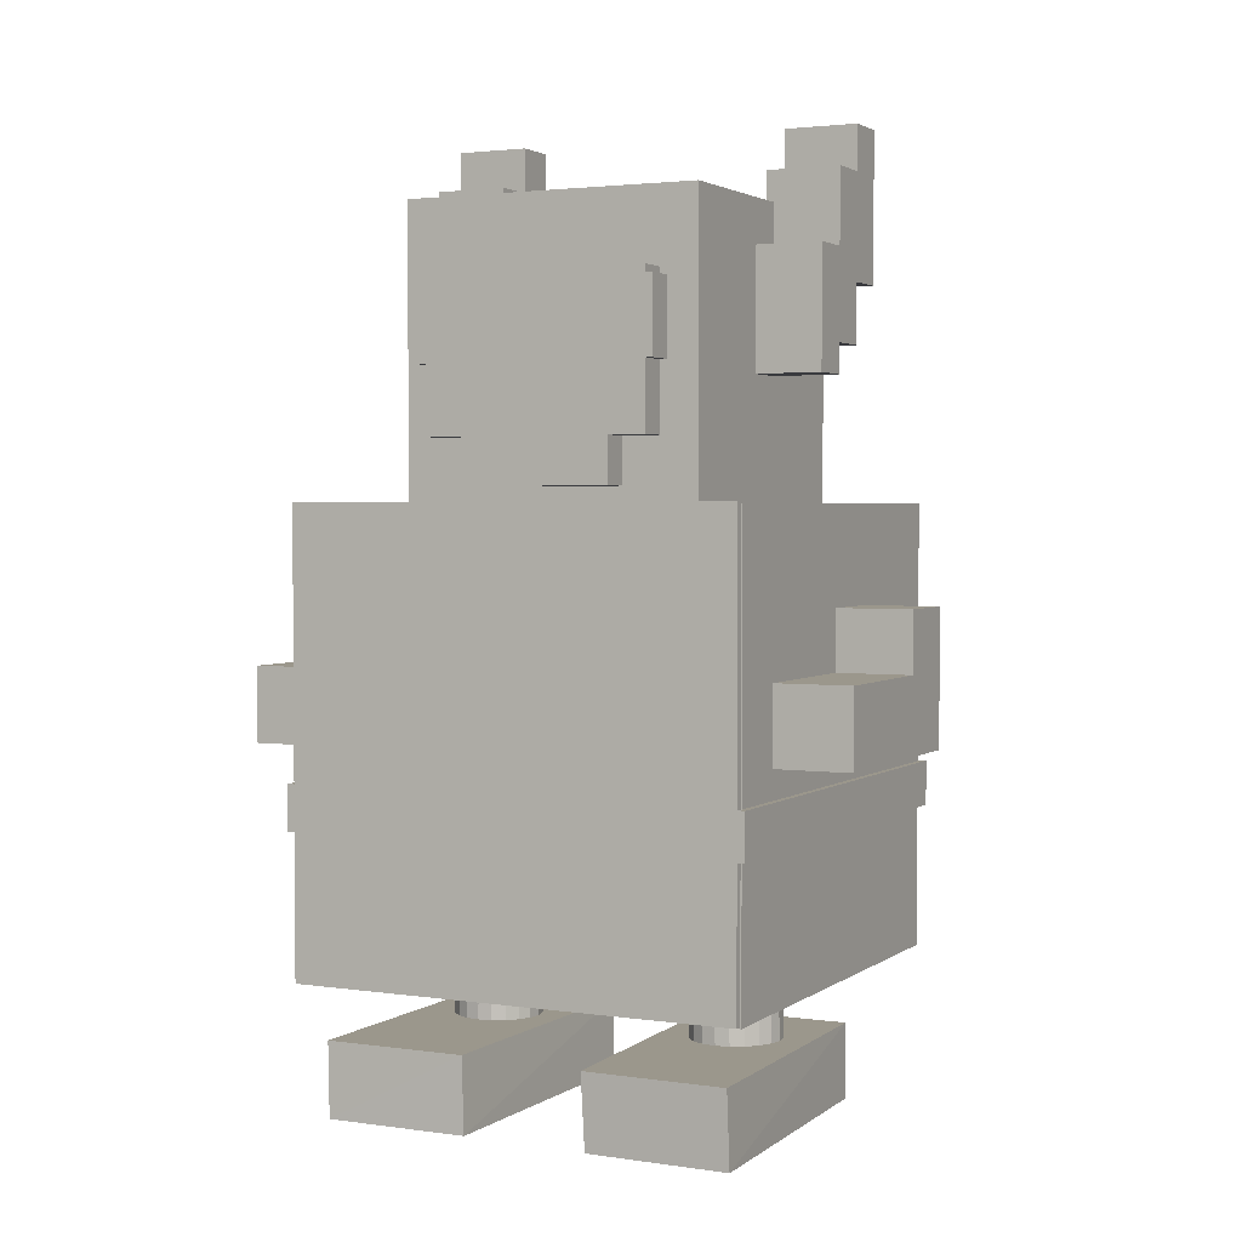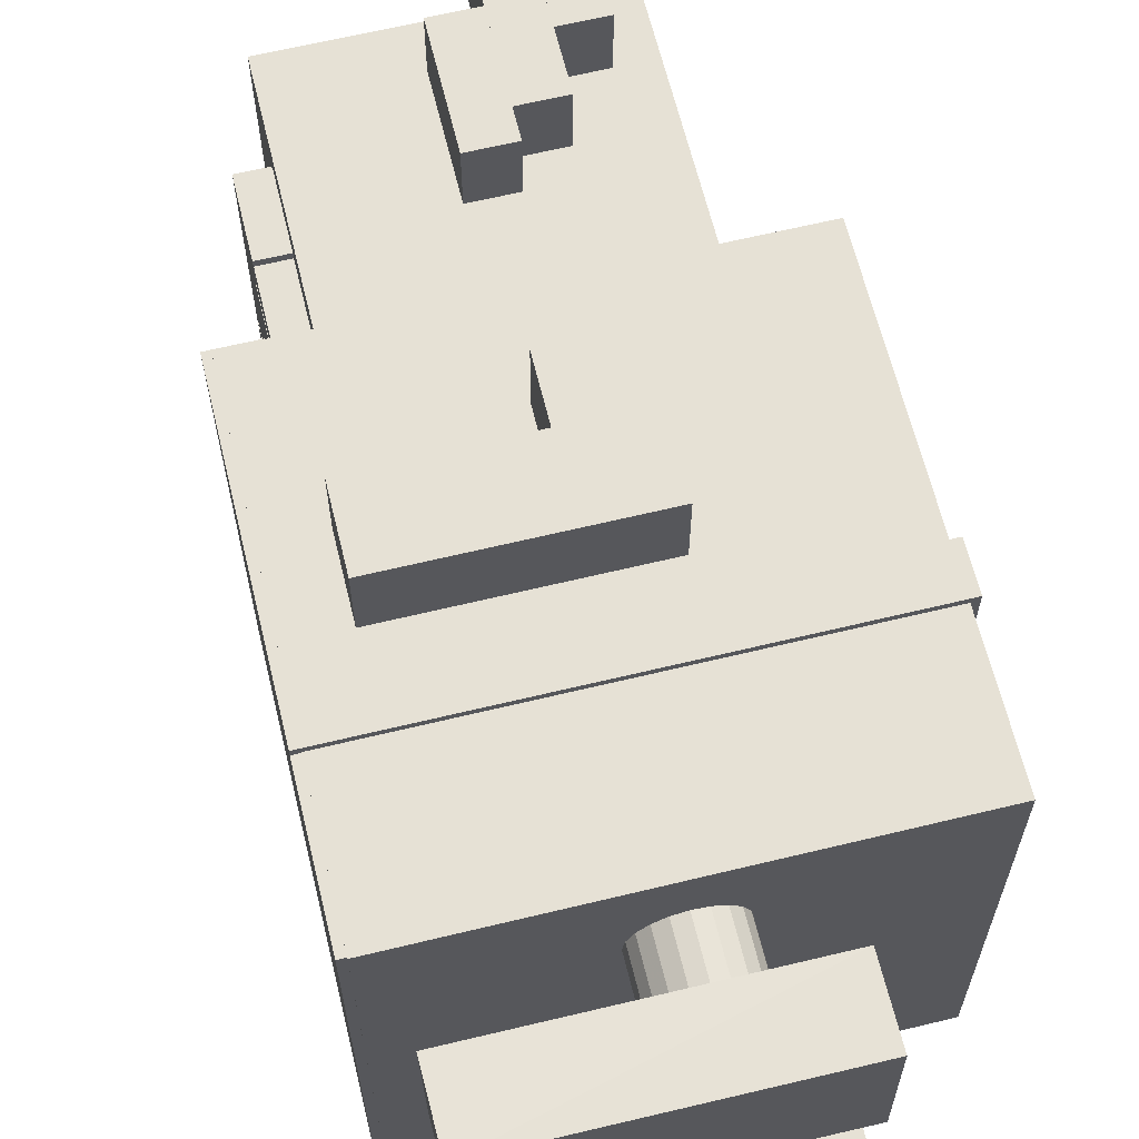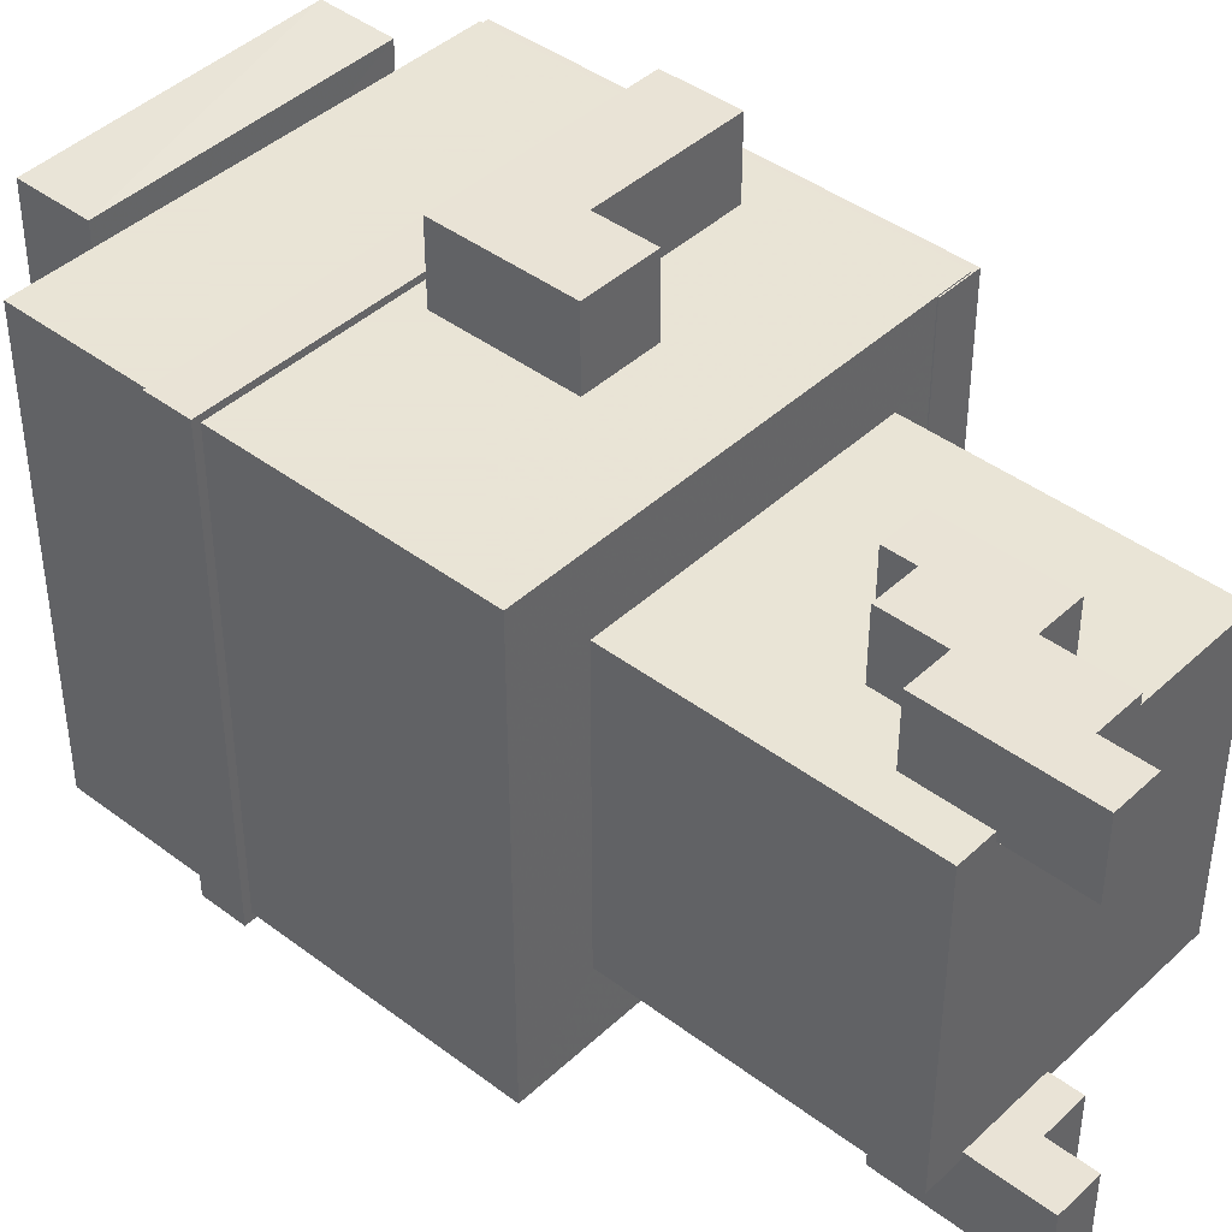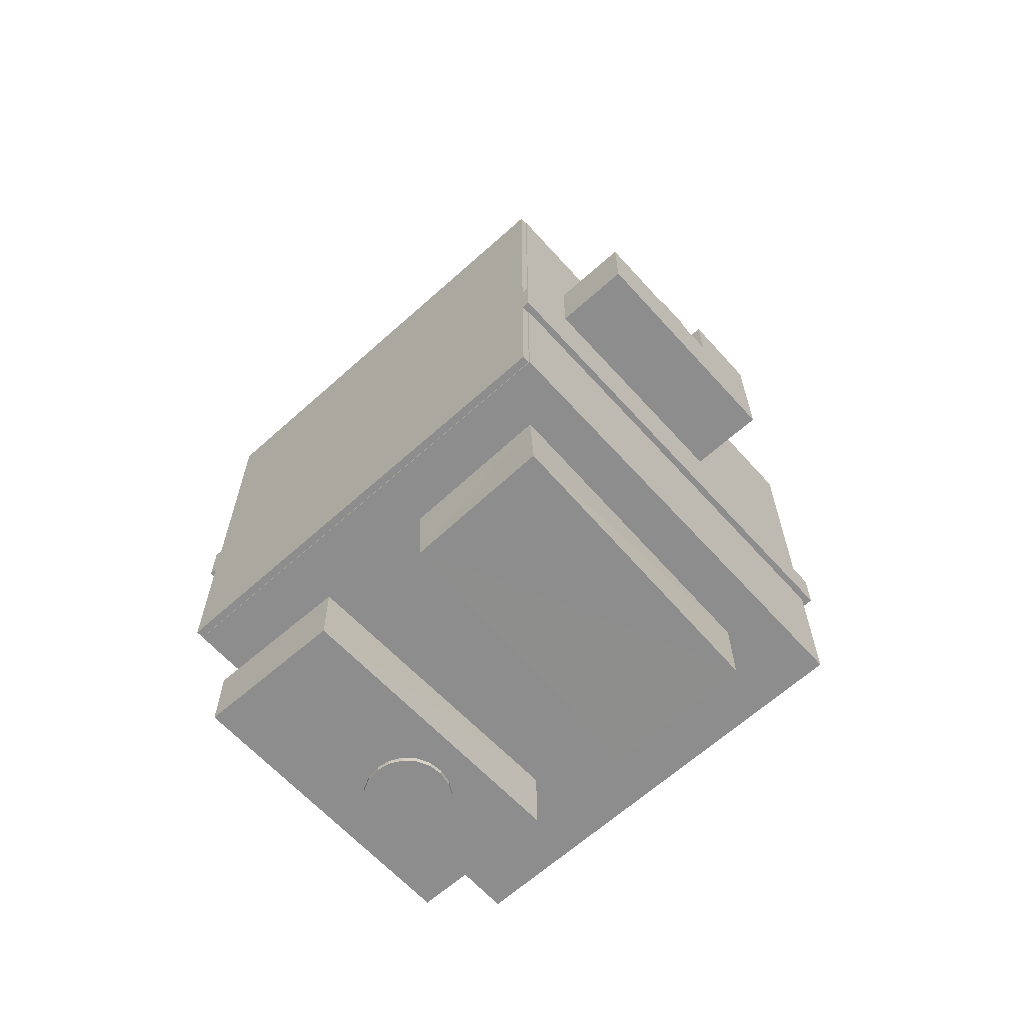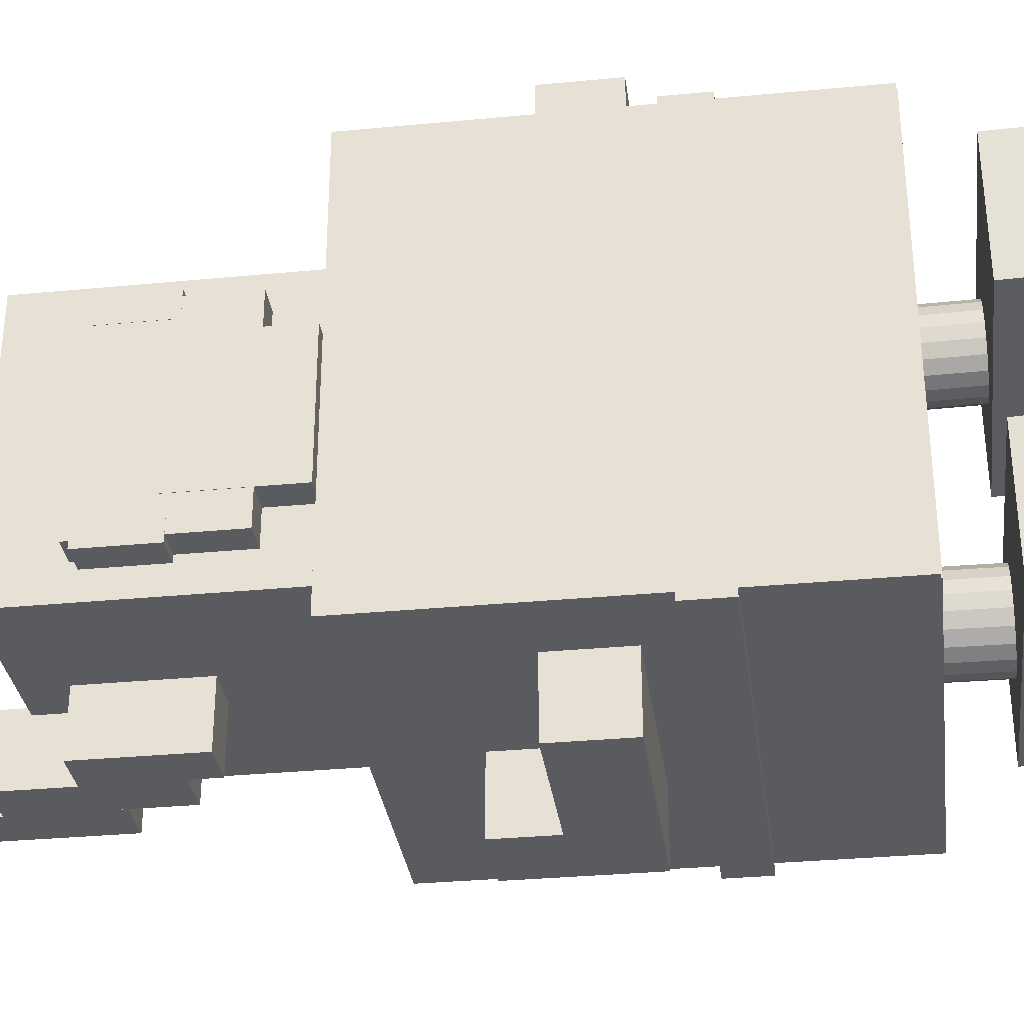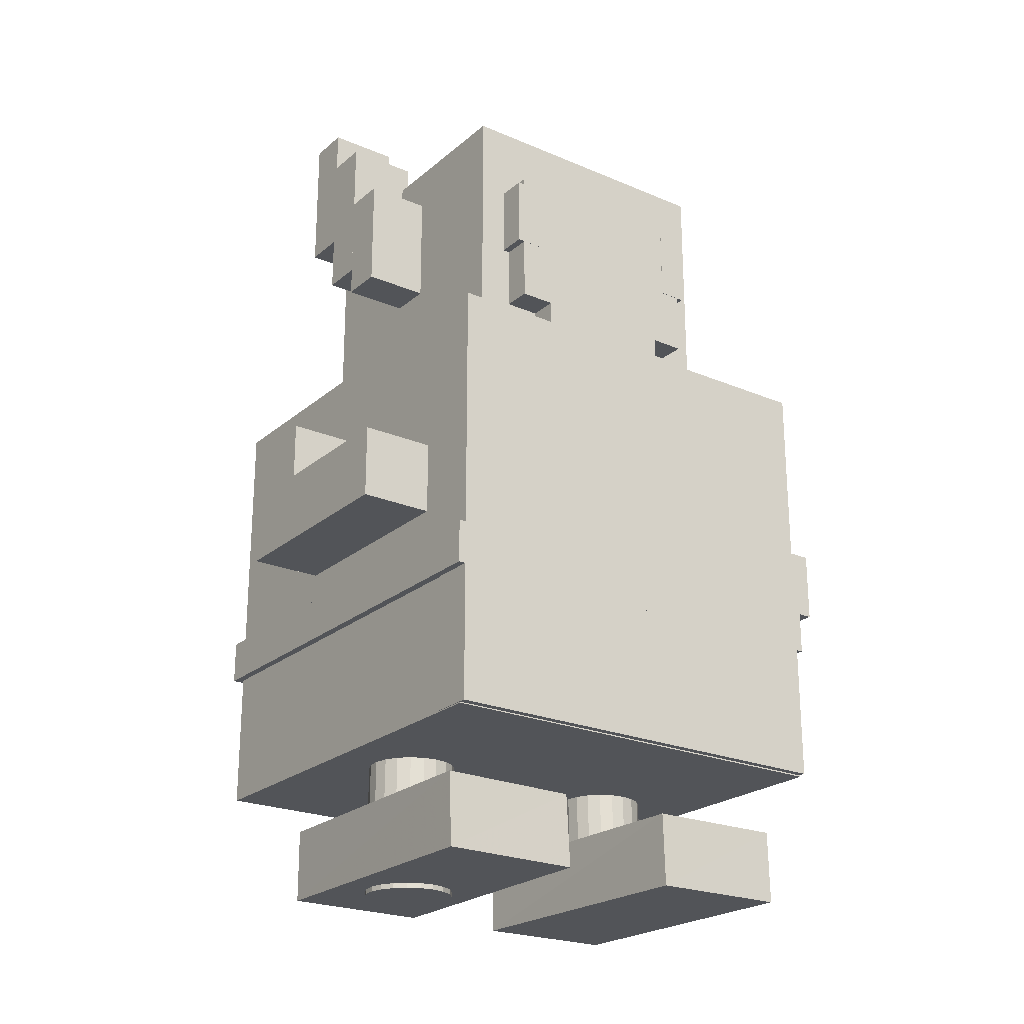
<metadata>
{"format":"obj","ext":"obj","renderer":"f3d","projection":"perspective","resolution":1024,"background":"white","views":[{"elev":2.6,"azim":-63.7,"up":"+Y"},{"elev":64.2,"azim":-13.7,"up":"+Z"},{"elev":42.3,"azim":132.1,"up":"+Z"},{"elev":-64.7,"azim":-47.9,"up":"+Y"},{"elev":-32.3,"azim":-82.4,"up":"+Z"},{"elev":-23.2,"azim":-125.8,"up":"+Y"}]}
</metadata>
<code>
v 6.864 4.932 13.04
v 6.869 -0.08085 13.06
v -13.02 4.893 13.31
v -12.95 -0.1122 13.47
v -12.87 4.882 3.651
v -12.78 -0.1231 3.875
v 6.89 4.907 3.114
v 6.926 -0.1056 3.205
v 6.963 4.993 -4.059
v 6.925 -0.005438 -3.985
v -12.73 4.977 -4.654
v -12.83 -0.02014 -4.459
v -12.91 4.992 -14.31
v -12.98 -0.005692 -14.17
v 6.902 5.005 -13.95
v 6.894 0.005821 -13.94
v -0.1645 9.652 -8.974
v -0.1624 9.65 -5.982
v -1.089 9.65 -6.094
v -1.925 9.65 -6.49
v -2.589 9.65 -7.13
v -3.015 9.65 -7.951
v -3.162 9.651 -8.874
v -3.016 9.652 -9.807
v -2.59 9.653 -10.66
v -1.927 9.653 -11.35
v -1.092 9.654 -11.81
v -0.1658 9.654 -11.99
v 0.7604 9.655 -11.88
v 1.597 9.655 -11.48
v 2.261 9.655 -10.84
v 2.687 9.655 -10.02
v 2.835 9.655 -9.096
v 2.689 9.654 -8.162
v 2.263 9.653 -7.309
v 1.6 9.652 -6.62
v 0.7642 9.651 -6.163
v -0.1687 -0.3534 -6.08
v -1.095 -0.3538 -6.193
v -1.931 -0.3539 -6.589
v -2.595 -0.3536 -7.229
v -3.021 -0.353 -8.05
v -3.168 -0.3521 -8.973
v -3.021 -0.3512 -9.907
v -2.596 -0.3501 -10.76
v -1.932 -0.3491 -11.45
v -1.096 -0.3481 -11.91
v -0.1698 -0.3474 -12.09
v 0.7568 -0.3469 -11.97
v 1.593 -0.3469 -11.58
v 2.256 -0.3471 -10.94
v 2.682 -0.3477 -10.12
v 2.829 -0.3485 -9.193
v 2.683 -0.3494 -8.26
v 2.257 -0.3504 -7.407
v 1.594 -0.3515 -6.718
v 0.7579 -0.3526 -6.261
v -0.1694 -0.3508 -9.072
v -0.09017 10.49 8.168
v -0.08982 10.48 11.18
v -1.017 10.48 10.99
v -1.854 10.48 10.53
v -2.518 10.48 9.842
v -2.944 10.48 8.987
v -3.091 10.48 8.053
v -2.944 10.48 7.132
v -2.518 10.48 6.313
v -1.854 10.48 5.677
v -1.017 10.48 5.287
v -0.09004 10.49 5.179
v 0.8373 10.49 5.365
v 1.674 10.5 5.827
v 2.338 10.5 6.519
v 2.764 10.5 7.373
v 2.911 10.5 8.307
v 2.764 10.5 9.227
v 2.338 10.49 10.05
v 1.674 10.49 10.68
v 0.8375 10.49 11.07
v -0.08932 0.5041 11.29
v -1.017 0.5022 11.11
v -1.853 0.5007 10.65
v -2.517 0.4995 9.955
v -2.944 0.4988 9.1
v -3.091 0.4987 8.167
v -2.944 0.4991 7.245
v -2.517 0.5001 6.427
v -1.853 0.5019 5.79
v -1.017 0.5043 5.399
v -0.08943 0.5067 5.291
v 0.838 0.5089 5.477
v 1.675 0.5107 5.938
v 2.339 0.512 6.629
v 2.765 0.5127 7.484
v 2.912 0.5127 8.417
v 2.765 0.512 9.339
v 2.339 0.5107 10.16
v 1.675 0.5088 10.79
v 0.8381 0.5065 11.19
v -0.08953 0.5059 8.28
v 15 38.94 15.06
v 15 8.922 15.07
v -15 38.92 15.07
v -15 8.906 15.08
v -15 38.94 -14.96
v -15 8.926 -14.95
v 15 38.95 -14.97
v 15 8.94 -14.96
v 10 57.95 10.04
v 10 37.93 10.06
v -9.998 57.95 10.05
v -9.997 37.92 10.07
v -9.998 57.96 -9.968
v -9.997 37.94 -9.951
v 10 57.96 -9.973
v 10 37.94 -9.958
v -2 53 7.5
v -2 43 7.5
v -12 53 7.5
v -12 43 7.5
v -12 53 -7.5
v -12 43 -7.5
v -2 53 -7.5
v -2 43 -7.5
v -1.975 48.02 5.025
v -1.975 39.98 5.025
v -12.02 48.02 5.025
v -12.02 39.98 5.025
v -12.02 48.02 -5.025
v -12.02 39.98 -5.025
v -1.975 48.02 -5.025
v -1.975 39.98 -5.025
v -2.02 52.5 8
v -2.02 47.5 8
v -12.02 52.5 8
v -12.02 47.5 8
v -12.02 52.5 6
v -12.02 47.5 6
v -2.02 52.5 6
v -2.02 47.5 6
v -2.02 52.5 -6
v -2.02 47.5 -6
v -12.02 52.5 -6
v -12.02 47.5 -6
v -12.02 52.5 -8
v -12.02 47.5 -8
v -2.02 52.5 -8
v -2.02 47.5 -8
v 3.5 28.5 20.5
v 3.5 23.5 20.5
v -11.5 28.5 20.5
v -11.5 23.5 20.5
v -11.5 28.5 15.5
v -11.5 23.5 15.5
v 3.5 28.5 15.5
v 3.5 23.5 15.5
v 3.5 28.5 -15.5
v 3.5 23.5 -15.5
v -11.5 28.5 -15.5
v -11.5 23.5 -15.5
v -11.5 28.5 -20.5
v -11.5 23.5 -20.5
v 3.5 28.5 -20.5
v 3.5 23.5 -20.5
v 3.5 32.5 -15.5
v 3.5 27.5 -15.5
v -1.5 32.5 -15.5
v -1.5 27.5 -15.5
v -1.5 32.5 -20.5
v -1.5 27.5 -20.5
v 3.5 32.5 -20.5
v 3.5 27.5 -20.5
v 3.5 32.5 20.5
v 3.5 27.5 20.5
v -1.5 32.5 20.5
v -1.5 27.5 20.5
v -1.5 32.5 15.5
v -1.5 27.5 15.5
v 3.5 32.5 15.5
v 3.5 27.5 15.5
v 15.5 21.5 15.5
v 15.5 18.5 15.5
v -15.5 21.5 15.5
v -15.5 18.5 15.5
v -15.5 21.5 -15.5
v -15.5 18.5 -15.5
v 15.5 21.5 -15.5
v 15.5 18.5 -15.5
v 1.5 55 14.5
v 1.5 47 14.5
v -1.5 55 14.5
v -1.5 47 14.5
v -1.5 55 9.5
v -1.5 47 9.5
v 1.5 55 9.5
v 1.5 47 9.5
v 1.5 55 -9.5
v 1.5 47 -9.5
v -1.5 55 -9.5
v -1.5 47 -9.5
v -1.5 55 -14.5
v -1.5 47 -14.5
v 1.5 55 -14.5
v 1.5 47 -14.5
v 4.5 60 -9.5
v 4.5 52 -9.5
v 1.5 60 -9.5
v 1.5 52 -9.5
v 1.5 60 -14.5
v 1.5 52 -14.5
v 4.5 60 -14.5
v 4.5 52 -14.5
v 4.5 60 14.5
v 4.5 52 14.5
v 1.5 60 14.5
v 1.5 52 14.5
v 1.5 60 9.5
v 1.5 52 9.5
v 4.5 60 9.5
v 4.5 52 9.5
v 4.5 57 14.5
v 4.5 49 14.5
v 1.5 57 14.5
v 1.5 49 14.5
v 1.5 57 9.5
v 1.5 49 9.5
v 4.5 57 9.5
v 4.5 49 9.5
v 4.5 57 -9.5
v 4.5 49 -9.5
v 1.5 57 -9.5
v 1.5 49 -9.5
v 1.5 57 -14.5
v 1.5 49 -14.5
v 4.5 57 -14.5
v 4.5 49 -14.5
v 7.5 62.5 14.5
v 7.5 57.5 14.5
v 4.5 62.5 14.5
v 4.5 57.5 14.5
v 4.5 62.5 9.5
v 4.5 57.5 9.5
v 7.5 62.5 9.5
v 7.5 57.5 9.5
v 7.5 63 14.5
v 7.5 53 14.5
v 4.5 63 14.5
v 4.5 53 14.5
v 4.5 63 9.5
v 4.5 53 9.5
v 7.5 63 9.5
v 7.5 53 9.5
v 7.5 63 -9.5
v 7.5 53 -9.5
v 4.5 63 -9.5
v 4.5 53 -9.5
v 4.5 63 -14.5
v 4.5 53 -14.5
v 7.5 63 -14.5
v 7.5 53 -14.5
v -12.5 39 15
v -12.5 9 15
v -15.5 39 15
v -15.5 9 15
v -15.5 39 -15
v -15.5 9 -15
v -12.5 39 -15
v -12.5 9 -15
g obj1
f 1 3 4 2
f 3 5 6 4
f 5 7 8 6
f 7 1 2 8
f 7 5 3 1
f 2 4 6 8
f 9 11 12 10
f 11 13 14 12
f 13 15 16 14
f 15 9 10 16
f 15 13 11 9
f 10 12 14 16
f 18 19 39 38
f 19 20 40 39
f 20 21 41 40
f 21 22 42 41
f 22 23 43 42
f 23 24 44 43
f 24 25 45 44
f 25 26 46 45
f 26 27 47 46
f 27 28 48 47
f 28 29 49 48
f 29 30 50 49
f 30 31 51 50
f 31 32 52 51
f 32 33 53 52
f 33 34 54 53
f 34 35 55 54
f 35 36 56 55
f 36 37 57 56
f 37 18 38 57
f 17 19 18
f 17 20 19
f 17 21 20
f 17 22 21
f 17 23 22
f 17 24 23
f 17 25 24
f 17 26 25
f 17 27 26
f 17 28 27
f 17 29 28
f 17 30 29
f 17 31 30
f 17 32 31
f 17 33 32
f 17 34 33
f 17 35 34
f 17 36 35
f 17 37 36
f 17 18 37
f 58 38 39
f 58 39 40
f 58 40 41
f 58 41 42
f 58 42 43
f 58 43 44
f 58 44 45
f 58 45 46
f 58 46 47
f 58 47 48
f 58 48 49
f 58 49 50
f 58 50 51
f 58 51 52
f 58 52 53
f 58 53 54
f 58 54 55
f 58 55 56
f 58 56 57
f 58 57 38
f 60 61 81 80
f 61 62 82 81
f 62 63 83 82
f 63 64 84 83
f 64 65 85 84
f 65 66 86 85
f 66 67 87 86
f 67 68 88 87
f 68 69 89 88
f 69 70 90 89
f 70 71 91 90
f 71 72 92 91
f 72 73 93 92
f 73 74 94 93
f 74 75 95 94
f 75 76 96 95
f 76 77 97 96
f 77 78 98 97
f 78 79 99 98
f 79 60 80 99
f 59 61 60
f 59 62 61
f 59 63 62
f 59 64 63
f 59 65 64
f 59 66 65
f 59 67 66
f 59 68 67
f 59 69 68
f 59 70 69
f 59 71 70
f 59 72 71
f 59 73 72
f 59 74 73
f 59 75 74
f 59 76 75
f 59 77 76
f 59 78 77
f 59 79 78
f 59 60 79
f 100 80 81
f 100 81 82
f 100 82 83
f 100 83 84
f 100 84 85
f 100 85 86
f 100 86 87
f 100 87 88
f 100 88 89
f 100 89 90
f 100 90 91
f 100 91 92
f 100 92 93
f 100 93 94
f 100 94 95
f 100 95 96
f 100 96 97
f 100 97 98
f 100 98 99
f 100 99 80
f 101 103 104 102
f 103 105 106 104
f 105 107 108 106
f 107 101 102 108
f 107 105 103 101
f 102 104 106 108
f 109 111 112 110
f 111 113 114 112
f 113 115 116 114
f 115 109 110 116
f 115 113 111 109
f 110 112 114 116
f 117 119 120 118
f 119 121 122 120
f 121 123 124 122
f 123 117 118 124
f 123 121 119 117
f 118 120 122 124
f 125 127 128 126
f 127 129 130 128
f 129 131 132 130
f 131 125 126 132
f 131 129 127 125
f 126 128 130 132
f 133 135 136 134
f 135 137 138 136
f 137 139 140 138
f 139 133 134 140
f 139 137 135 133
f 134 136 138 140
f 141 143 144 142
f 143 145 146 144
f 145 147 148 146
f 147 141 142 148
f 147 145 143 141
f 142 144 146 148
f 149 151 152 150
f 151 153 154 152
f 153 155 156 154
f 155 149 150 156
f 155 153 151 149
f 150 152 154 156
f 157 159 160 158
f 159 161 162 160
f 161 163 164 162
f 163 157 158 164
f 163 161 159 157
f 158 160 162 164
f 165 167 168 166
f 167 169 170 168
f 169 171 172 170
f 171 165 166 172
f 171 169 167 165
f 166 168 170 172
f 173 175 176 174
f 175 177 178 176
f 177 179 180 178
f 179 173 174 180
f 179 177 175 173
f 174 176 178 180
f 181 183 184 182
f 183 185 186 184
f 185 187 188 186
f 187 181 182 188
f 187 185 183 181
f 182 184 186 188
f 189 191 192 190
f 191 193 194 192
f 193 195 196 194
f 195 189 190 196
f 195 193 191 189
f 190 192 194 196
f 197 199 200 198
f 199 201 202 200
f 201 203 204 202
f 203 197 198 204
f 203 201 199 197
f 198 200 202 204
f 205 207 208 206
f 207 209 210 208
f 209 211 212 210
f 211 205 206 212
f 211 209 207 205
f 206 208 210 212
f 213 215 216 214
f 215 217 218 216
f 217 219 220 218
f 219 213 214 220
f 219 217 215 213
f 214 216 218 220
f 221 223 224 222
f 223 225 226 224
f 225 227 228 226
f 227 221 222 228
f 227 225 223 221
f 222 224 226 228
f 229 231 232 230
f 231 233 234 232
f 233 235 236 234
f 235 229 230 236
f 235 233 231 229
f 230 232 234 236
f 237 239 240 238
f 239 241 242 240
f 241 243 244 242
f 243 237 238 244
f 243 241 239 237
f 238 240 242 244
f 245 247 248 246
f 247 249 250 248
f 249 251 252 250
f 251 245 246 252
f 251 249 247 245
f 246 248 250 252
f 253 255 256 254
f 255 257 258 256
f 257 259 260 258
f 259 253 254 260
f 259 257 255 253
f 254 256 258 260
f 261 263 264 262
f 263 265 266 264
f 265 267 268 266
f 267 261 262 268
f 267 265 263 261
f 262 264 266 268

</code>
